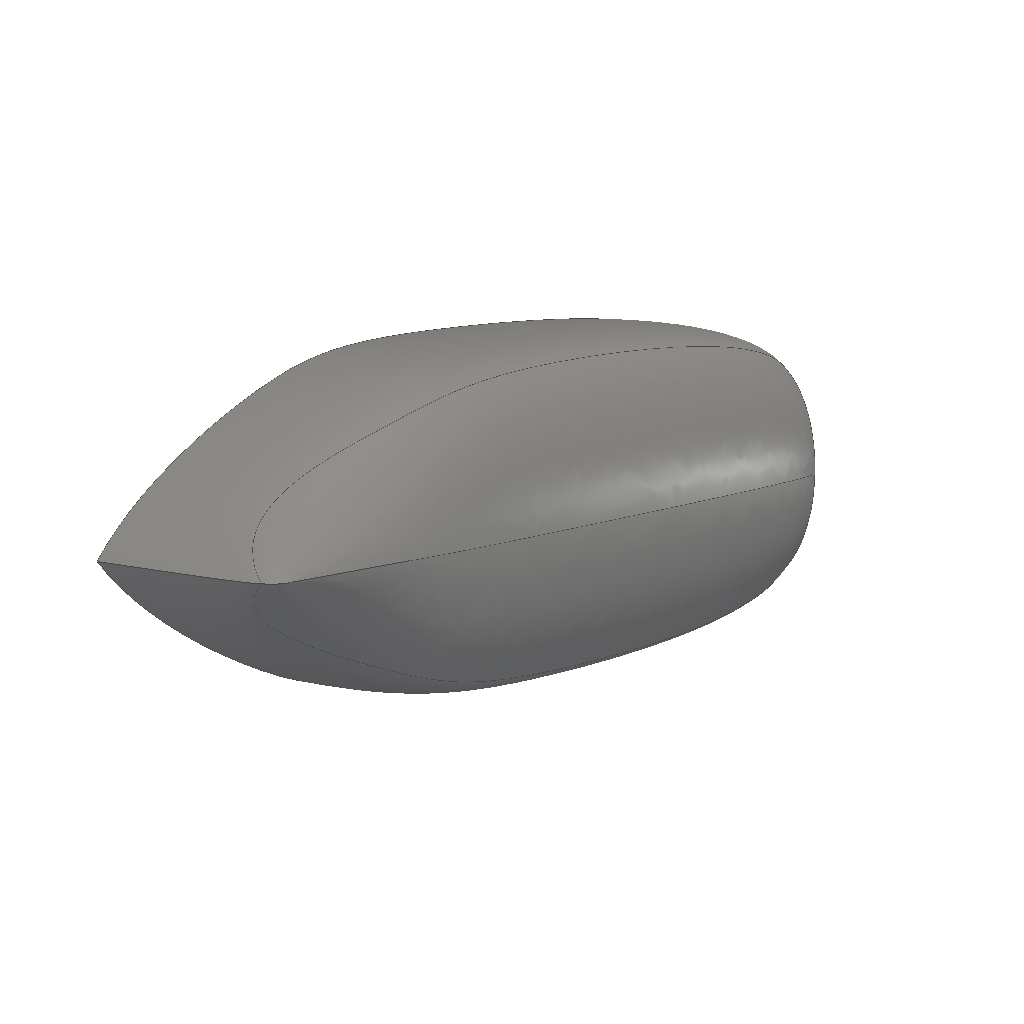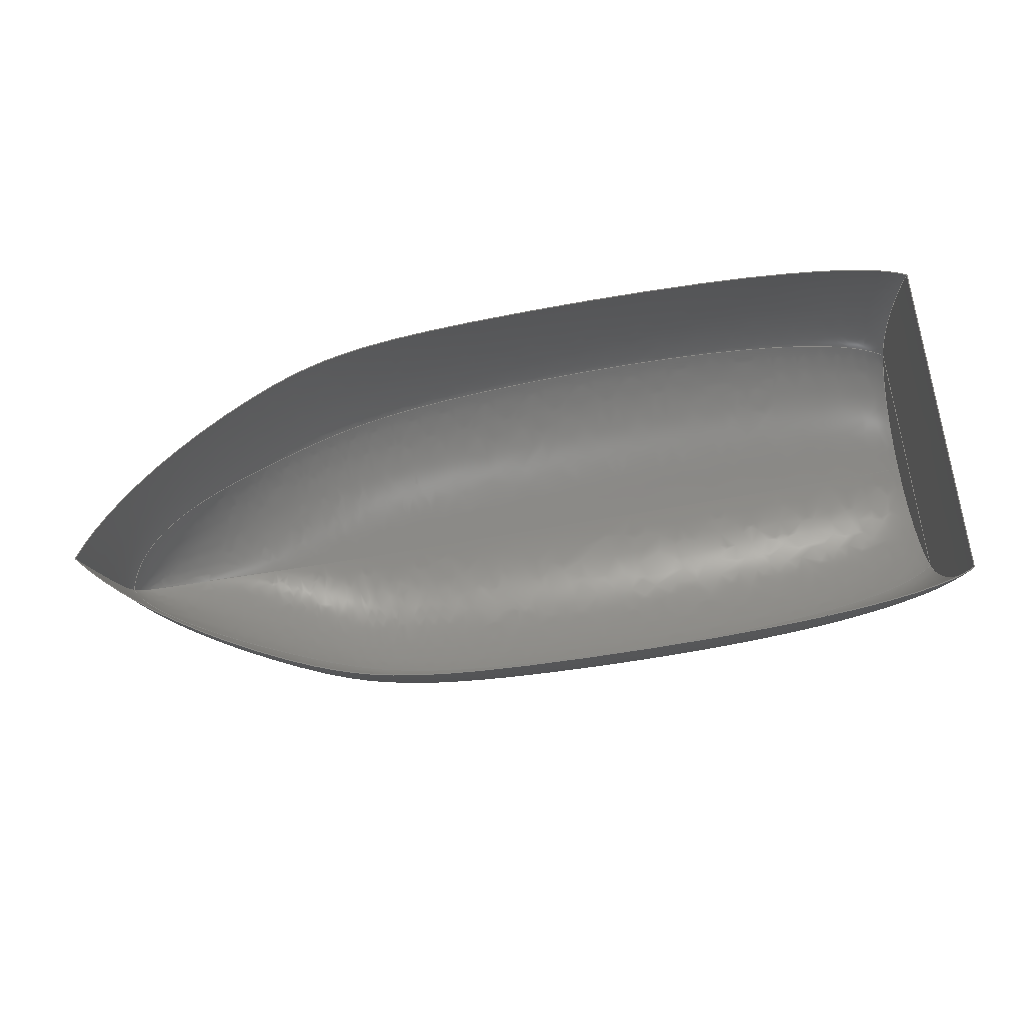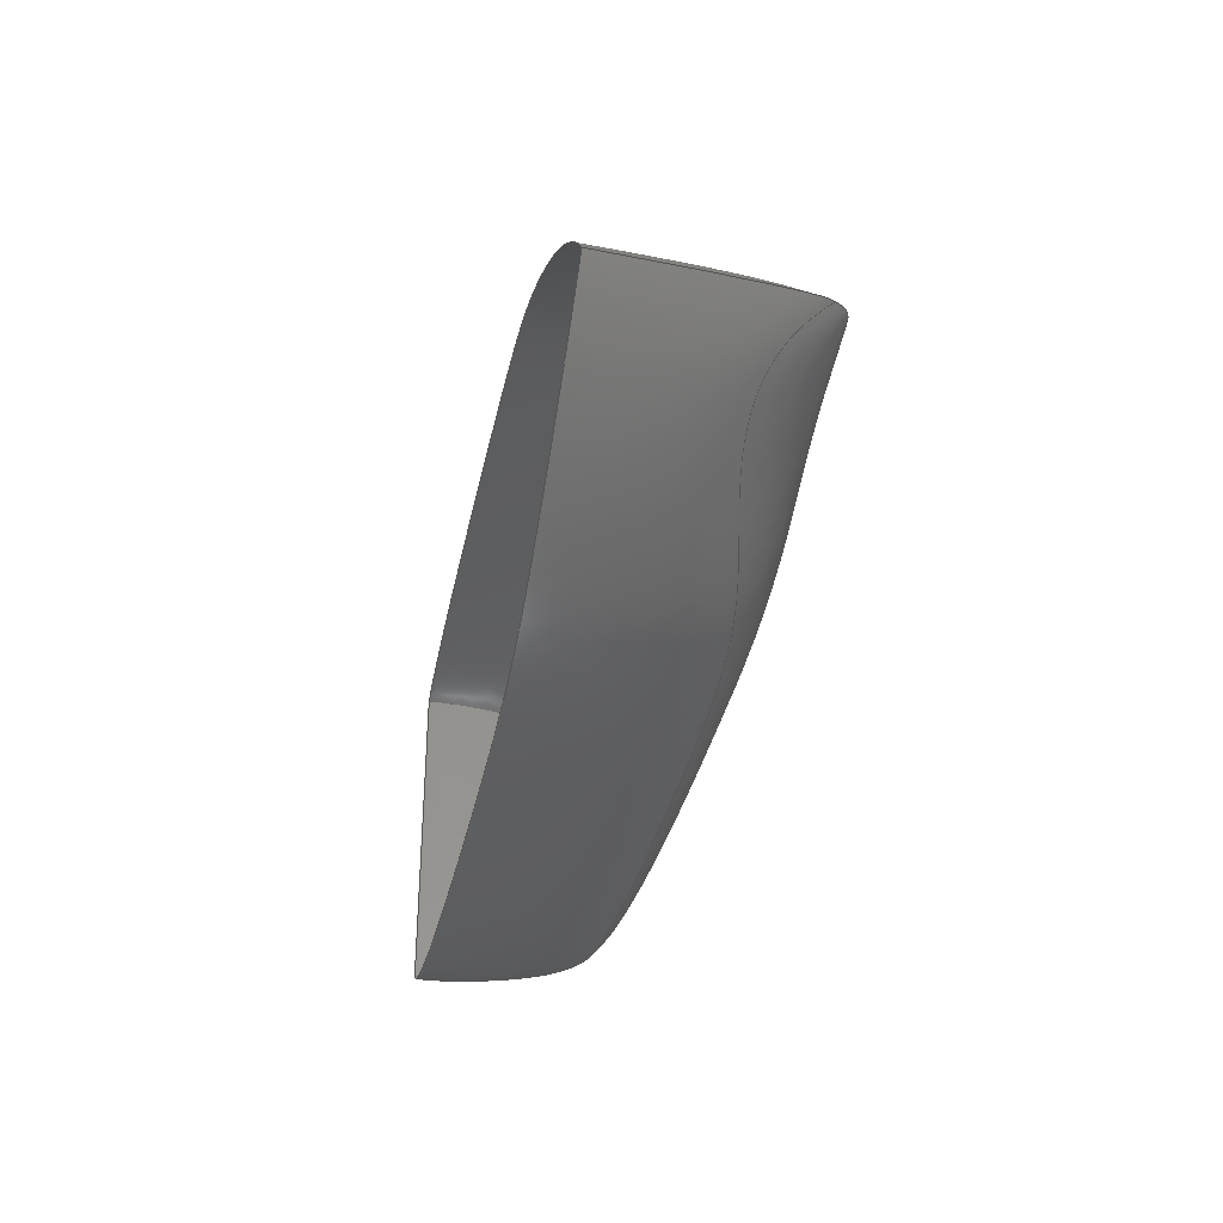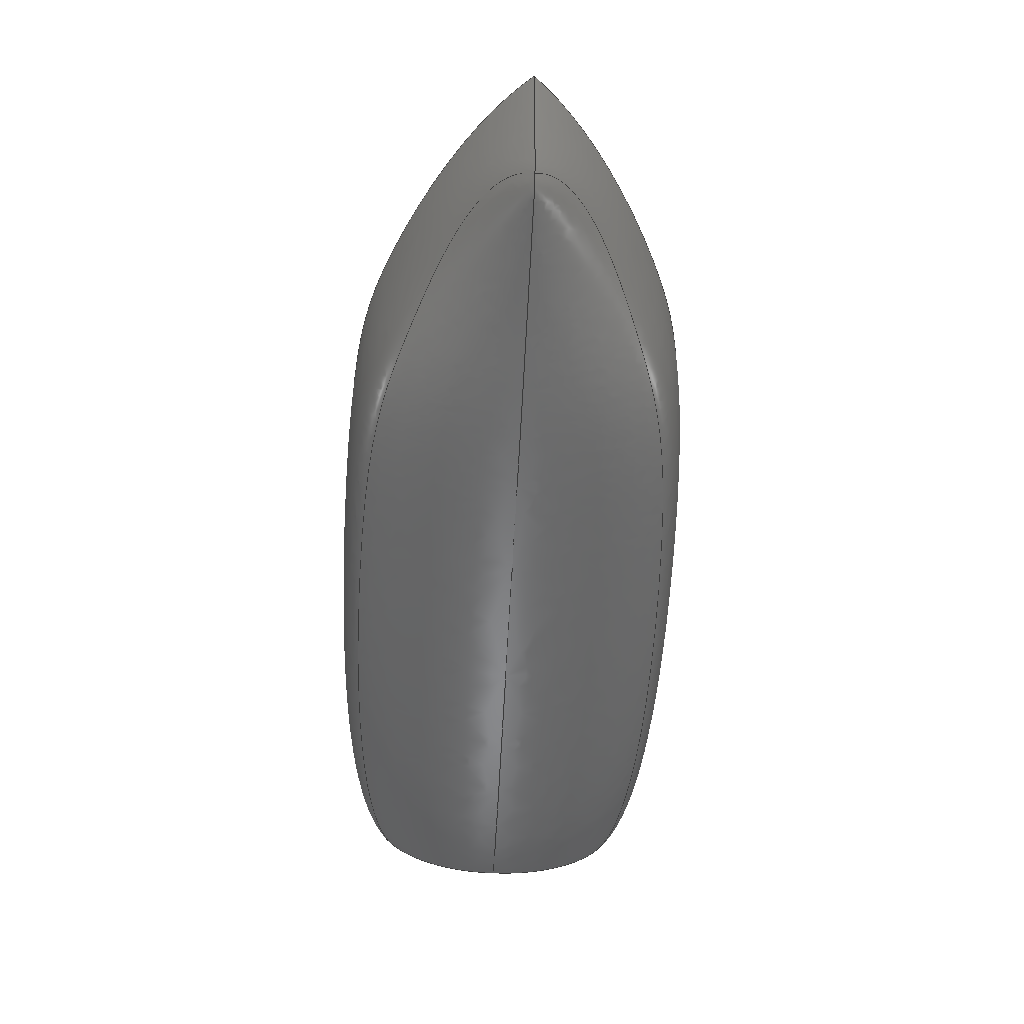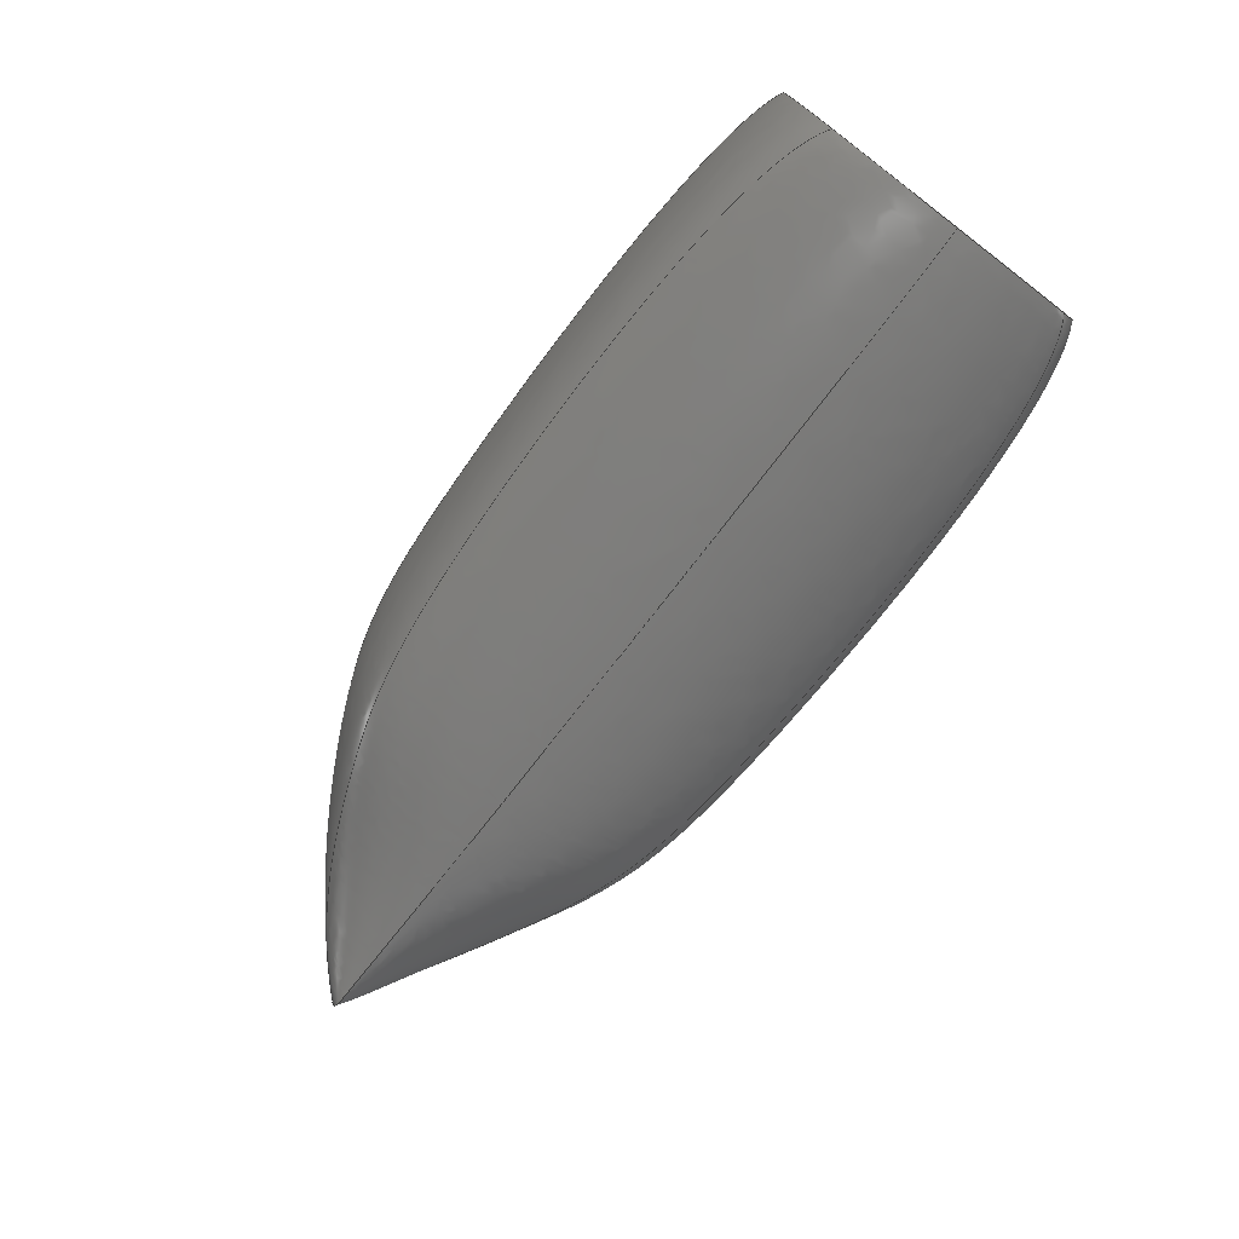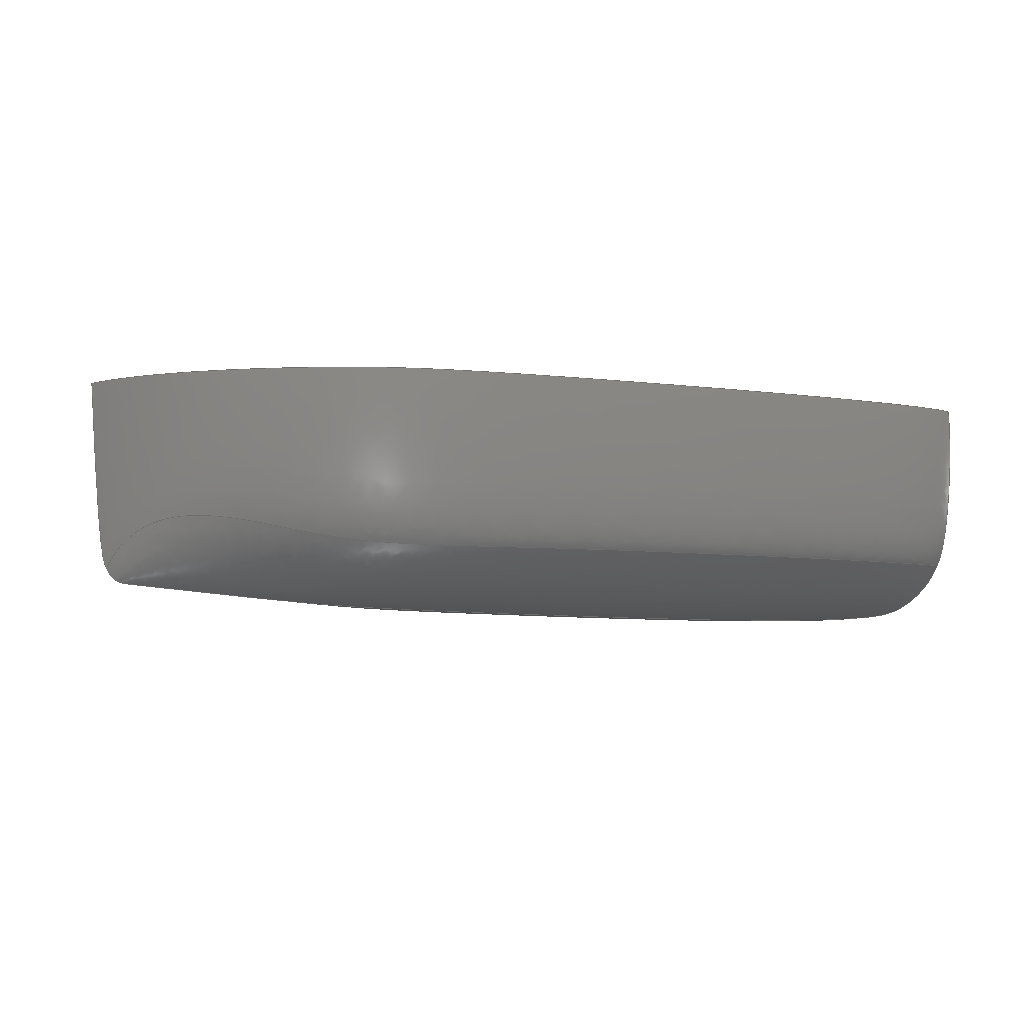
<metadata>
{"format":"iges","ext":"igs","renderer":"f3d","projection":"perspective","resolution":1024,"background":"white","views":[{"elev":9.0,"azim":129.0,"up":"+Y"},{"elev":76.8,"azim":170.5,"up":"+Z"},{"elev":-33.1,"azim":78.9,"up":"+Y"},{"elev":-55.6,"azim":87.2,"up":"+Z"},{"elev":-73.4,"azim":-127.2,"up":"+Z"},{"elev":-8.8,"azim":161.1,"up":"+Z"}]}
</metadata>
<code>

1H,,1H;,,
52H\\data-pfe\slemaire2016\.Bureau\Footy\hull_only2igs,
26HRhinoceros ( Feb 26 2015 ),31HTrout Lake IGES 012 Feb 26 2015,
32,38,6,308,15,
,
1D0,10,2HCM,1,0.0254D0,13H1.701e+05,
0.001D0,
30.58D0,
,
,
10,0,13H1.701e+05;
     314       1       0       0       0       0       0       000000200
     314       0       1       1       0       0       0   COLOR       0
     406       2       0       0      11       0       0       000000300
     406       0      -1       1       3       0       0LEVELDEF       0
     128       3       0       0      11       0       0       000000000
     128       0      -1      12       8       0       0   Shell       1
     128      15       0       0      11       0       0       000000000
     128       0      -1      11       8       0       0   Shell       2
     128      26       0       0      11       0       0       000000000
     128       0      -1      39       0       0       0   Shell       1
     128      65       0       0      11       0       0       000000000
     128       0      -1      29       0       0       0   Shell       2
     128      94       0       0      11       0       0       000000000
     128       0      -1      38       0       0       0   Shell       1
     128     132       0       0      11       0       0       000000000
     128       0      -1      28       0       0       0   Shell       2
314,0,0,0,20HRGB(   0,   0,   0 );                         0000001
406,2,11,5Hhull2;                                                0000003
128,1,3,1,3,0,0,1,0,0,0D0,0D0,10.92D0,           0000005
10.92D0,1D0,1D0,1D0,1D0,2D0,2D0,2D0,   0000005
2D0,1D0,1D0,1D0,1D0,1D0,1D0,1D0,1D0,0D0,     0000005
4.211D0,1.898D0,0D0,                   0000005
-4.211D0,1.898D0,-3.123D-17, 0000005
5.179D0,2.85D0,-3.123D-17,  0000005
-5.179D0,2.85D0,1.388D-17,  0000005
5.458D0,6.29D0,1.388D-17,   0000005
-5.458D0,6.29D0,0.03628D0,  0000005
5.4D0,7.503D0,0.03628D0,   0000005
-5.4D0,7.503D0,0D0,                  0000005
10.92D0,1D0,2D0;                                 0000005
128,1,3,1,3,0,0,1,0,0,0D0,0D0,10.92D0,           0000007
10.92D0,0D0,0D0,0D0,0D0,1D0,1D0,1D0,   0000007
1D0,1D0,1D0,1D0,1D0,1D0,1D0,1D0,1D0,0D0,     0000007
0D0,0.4289D0,0D0,0D0,0.4289D0,     0000007
0D0,1.163D0,0.3854D0,0D0,            0000007
-1.163D0,0.3854D0,0D0,                 0000007
3.172D0,0.7466D0,0D0,                  0000007
-3.172D0,0.7466D0,0D0,                 0000007
4.211D0,1.898D0,0D0,                   0000007
-4.211D0,1.898D0,0D0,                  0000007
10.92D0,0D0,1D0;                                 0000007
128,4,5,3,3,0,0,1,0,0,6.041D0,6.041D0,   0000009
6.041D0,6.041D0,6.106D0,     0000009
12.21D0,12.21D0,12.21D0,     0000009
12.21D0,0D0,0D0,0D0,0D0,1D0,2D0,3D0,   0000009
3D0,3D0,3D0,1D0,1D0,1D0,1D0,1D0,1D0,1D0,     0000009
1D0,1D0,1D0,1D0,1D0,1D0,1D0,1D0,1D0,1D0,     0000009
1D0,1D0,1D0,1D0,1D0,1D0,1D0,1D0,1D0,1D0,     0000009
1D0,1D0,1D0,29.86D0,0D0,1.094D0, 0000009
29.86D0,0D0,1.096D0,                   0000009
29.98D0,0D0,1.322D0,                   0000009
30.13D0,0D0,1.508D0,                   0000009
30.58D0,0D0,7.489D0,                    0000009
28.94D0,-1.668D0,3.645D0,    0000009
28.94D0,-1.671D0,3.66D0,    0000009
28.94D0,-1.969D0,5.109D0,    0000009
28.94D0,-2.042D0,6.689D0,     0000009
28.94D0,-2.027D0,7.554D0,    0000009
23.07D0,-4.211D0,1.559D0,    0000009
23.07D0,-4.221D0,1.569D0,    0000009
23.07D0,-5.193D0,2.526D0,    0000009
23.07D0,-5.429D0,6.023D0,    0000009
23.07D0,-5.435D0,7.509D0,    0000009
18.05D0,-5.633D0,1.785D0,      0000009
18.05D0,-5.643D0,1.796D0,    0000009
18.05D0,-6.649D0,2.929D0,    0000009
18.05D0,-6.434D0,7.232D0,     0000009
18.05D0,-6.429D0,7.463D0,    0000009
2D0,-5.633D0,1.785D0,2D0,              0000009
-5.643D0,1.796D0,2D0,    0000009
-6.649D0,2.929D0,2D0,    0000009
-6.434D0,7.232D0,2D0,                   0000009
-6.429D0,7.463D0,0D0,                  0000009
-4.211D0,1.898D0,-3.272D-19, 0000009
-4.221D0,1.908D0,-3.075D-17,  0000009
-5.182D0,2.886D0,                        0000009
0.0003802D0,-5.457D0,                    0000009
6.303D0,0.03628D0,-5.4D0,  0000009
7.503D0,6.041D0,12.21D0,     0000009
0D0,3D0;                                                     0000009
128,3,5,3,3,0,0,1,0,0,0D0,0D0,0D0,0D0,                   0000011
6.041D0,6.041D0,6.041D0,     0000011
6.041D0,0D0,0D0,0D0,0D0,1D0,2D0,3D0,   0000011
3D0,3D0,3D0,1D0,1D0,1D0,1D0,1D0,1D0,1D0,     0000011
1D0,1D0,1D0,1D0,1D0,1D0,1D0,1D0,1D0,1D0,     0000011
1D0,1D0,1D0,1D0,1D0,1D0,1D0,29.14D0,   0000011
0D0,0.5953D0,29.64D0,0D0,            0000011
0.6153D0,29.74D0,0D0,                   0000011
0.8721D0,29.86D0,0D0,                  0000011
1.094D0,28.94D0,0D0,                   0000011
0.5947D0,28.94D0,-0.861D0,  0000011
0.9441D0,28.94D0,-1.373D0,   0000011
2.228D0,28.94D0,-1.668D0,    0000011
3.645D0,23.07D0,0D0,                   0000011
0.0903D0,23.07D0,-1.163D0,  0000011
0.04676D0,23.07D0,-3.172D0,   0000011
0.4079D0,23.07D0,-4.211D0,   0000011
1.559D0,18.05D0,0D0,0D0,             0000011
18.05D0,-2D0,2.776D-15,                0000011
18.05D0,-4.323D0,0.5208D0,   0000011
18.05D0,-5.633D0,1.785D0,      0000011
2D0,0D0,0D0,2D0,-2D0,                    0000011
2.776D-15,2D0,-4.323D0,  0000011
0.5208D0,2D0,-5.633D0,                  0000011
1.785D0,0D0,0D0,0.4289D0,0D0,       0000011
-1.163D0,0.3854D0,0D0,                 0000011
-3.172D0,0.7466D0,0D0,                 0000011
-4.211D0,1.898D0,0D0,                  0000011
6.041D0,0D0,3D0;                                 0000011
128,5,4,3,3,0,0,1,0,0,0D0,0D0,0D0,0D0,1D0,2D0,3D0, 0000013
3D0,3D0,3D0,6.041D0,6.041D0,       0000013
6.041D0,6.041D0,6.106D0,     0000013
12.21D0,12.21D0,12.21D0,     0000013
12.21D0,1D0,1D0,1D0,1D0,1D0,1D0,1D0,   0000013
1D0,1D0,1D0,1D0,1D0,1D0,1D0,1D0,1D0,1D0,     0000013
1D0,1D0,1D0,1D0,1D0,1D0,1D0,1D0,1D0,1D0,     0000013
1D0,1D0,1D0,29.86D0,0D0,1.094D0, 0000013
28.94D0,1.668D0,3.645D0,     0000013
23.07D0,4.211D0,1.559D0,     0000013
18.05D0,5.633D0,1.785D0,2D0, 0000013
5.633D0,1.785D0,0D0,4.211D0, 0000013
1.898D0,29.86D0,0D0,                   0000013
1.096D0,28.94D0,1.671D0,     0000013
3.66D0,23.07D0,4.221D0,     0000013
1.569D0,18.05D0,5.643D0,     0000013
1.796D0,2D0,5.643D0,                   0000013
1.796D0,-3.272D-19,4.221D0,  0000013
1.908D0,29.98D0,0D0,                    0000013
1.322D0,28.94D0,1.969D0,     0000013
5.109D0,23.07D0,5.193D0,     0000013
2.526D0,18.05D0,6.649D0,     0000013
2.929D0,2D0,6.649D0,     0000013
2.929D0,-3.075D-17,5.182D0,  0000013
2.886D0,30.13D0,0D0,                   0000013
1.508D0,28.94D0,2.042D0,      0000013
6.689D0,23.07D0,5.429D0,     0000013
6.023D0,18.05D0,6.434D0,      0000013
7.232D0,2D0,6.434D0,      0000013
7.232D0,0.0003802D0,5.457D0, 0000013
6.303D0,30.58D0,0D0,                    0000013
7.489D0,28.94D0,2.027D0,     0000013
7.554D0,23.07D0,5.435D0,     0000013
7.509D0,18.05D0,6.429D0,     0000013
7.463D0,2D0,6.429D0,                   0000013
7.463D0,0.03628D0,5.4D0,   0000013
7.503D0,0D0,3D0,6.041D0,             0000013
12.21D0;                                             0000013
128,5,3,3,3,0,0,1,0,0,0D0,0D0,0D0,0D0,1D0,2D0,3D0, 0000015
3D0,3D0,3D0,0D0,0D0,0D0,0D0,6.041D0,   0000015
6.041D0,6.041D0,6.041D0,     0000015
1D0,1D0,1D0,1D0,1D0,1D0,1D0,1D0,1D0,1D0,     0000015
1D0,1D0,1D0,1D0,1D0,1D0,1D0,1D0,1D0,1D0,     0000015
1D0,1D0,1D0,1D0,29.14D0,0D0,               0000015
0.5953D0,28.94D0,0D0,                  0000015
0.5947D0,23.07D0,0D0,                  0000015
0.0903D0,18.05D0,0D0,0D0,2D0,     0000015
0D0,0D0,0D0,0D0,0.4289D0,                    0000015
29.64D0,0D0,0.6153D0,                   0000015
28.94D0,0.861D0,0.9441D0,   0000015
23.07D0,1.163D0,0.04676D0,    0000015
18.05D0,2D0,2.776D-15,                 0000015
2D0,2D0,2.776D-15,0D0,           0000015
1.163D0,0.3854D0,29.74D0,    0000015
0D0,0.8721D0,28.94D0,                  0000015
1.373D0,2.228D0,23.07D0,     0000015
3.172D0,0.4079D0,18.05D0,    0000015
4.323D0,0.5208D0,2D0,    0000015
4.323D0,0.5208D0,0D0,                  0000015
3.172D0,0.7466D0,29.86D0,    0000015
0D0,1.094D0,28.94D0,                   0000015
1.668D0,3.645D0,23.07D0,     0000015
4.211D0,1.559D0,18.05D0,     0000015
5.633D0,1.785D0,2D0,5.633D0,  0000015
1.785D0,0D0,4.211D0,                    0000015
1.898D0,0D0,3D0,0D0,6.041D0;       0000015
S0000001G0000011D0000016P0000159
</code>
